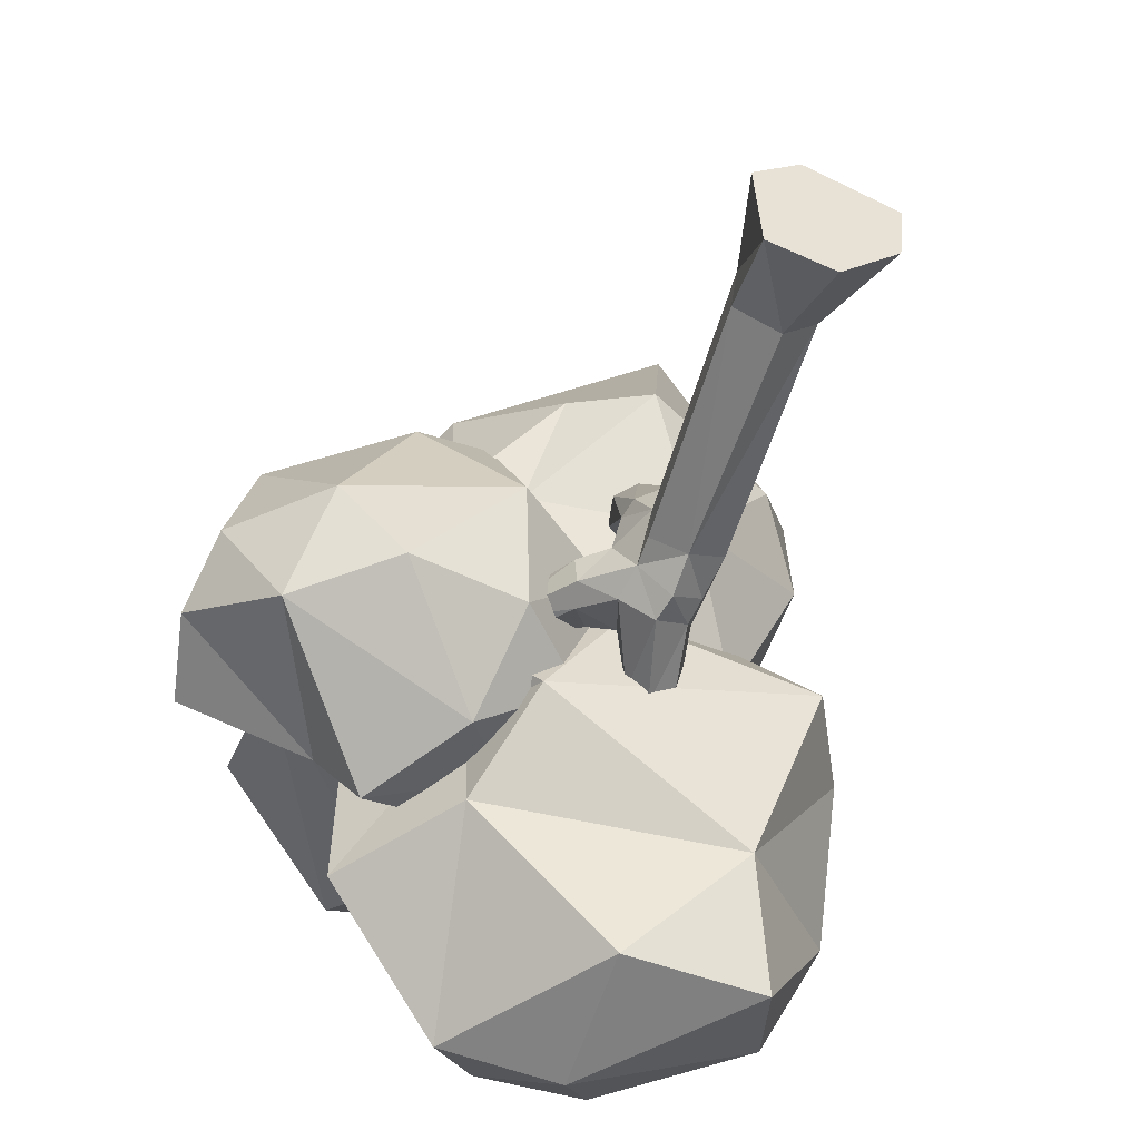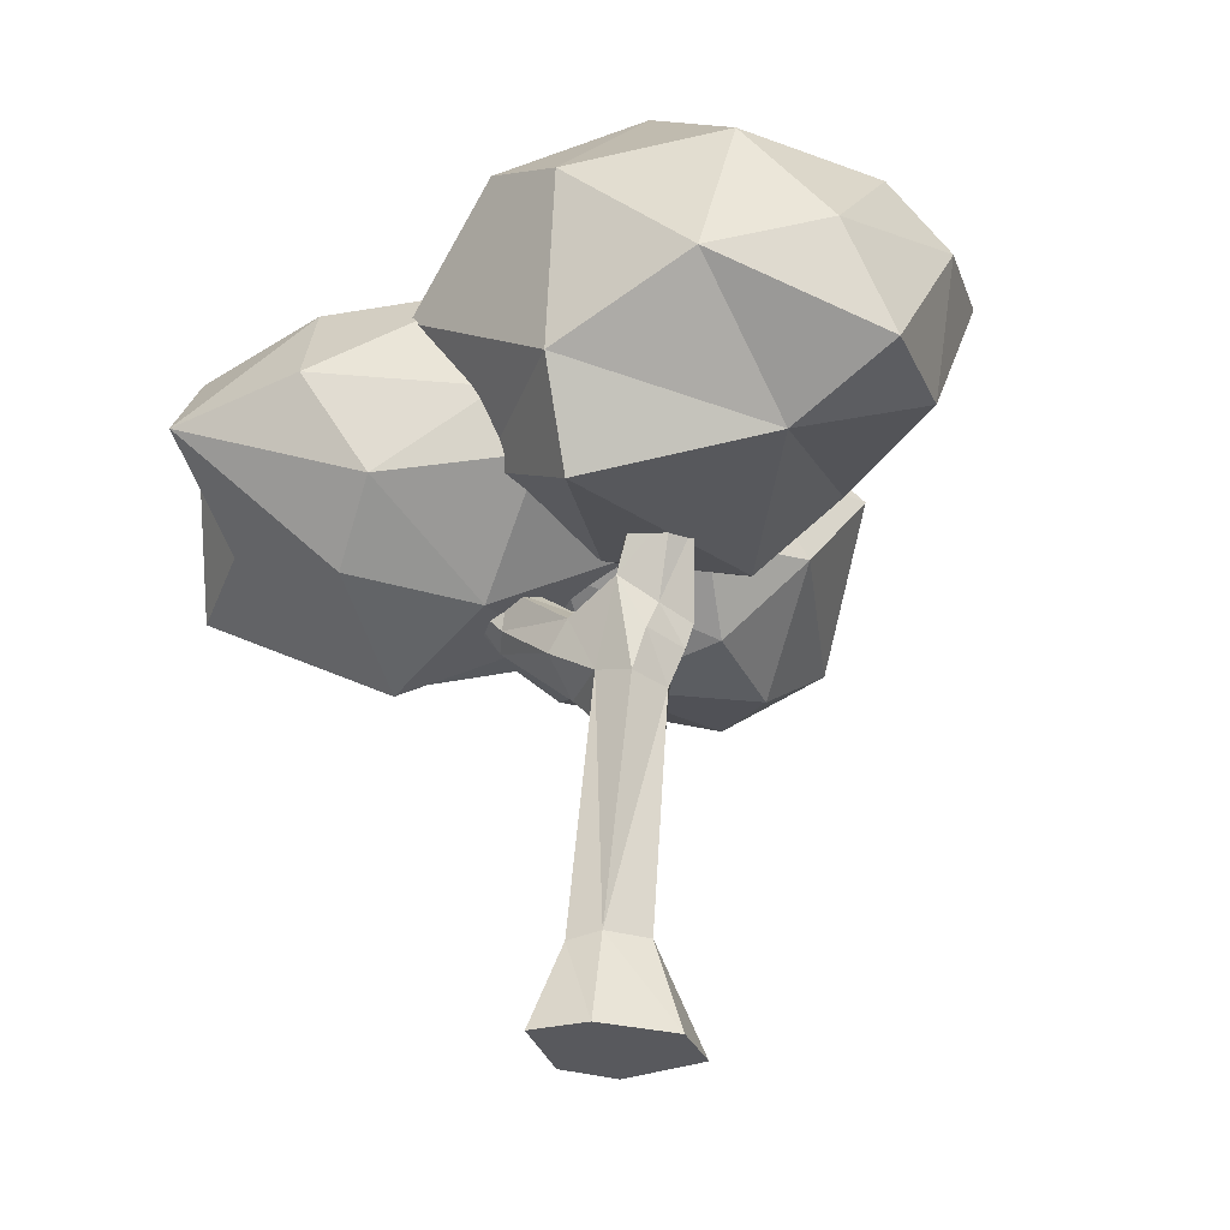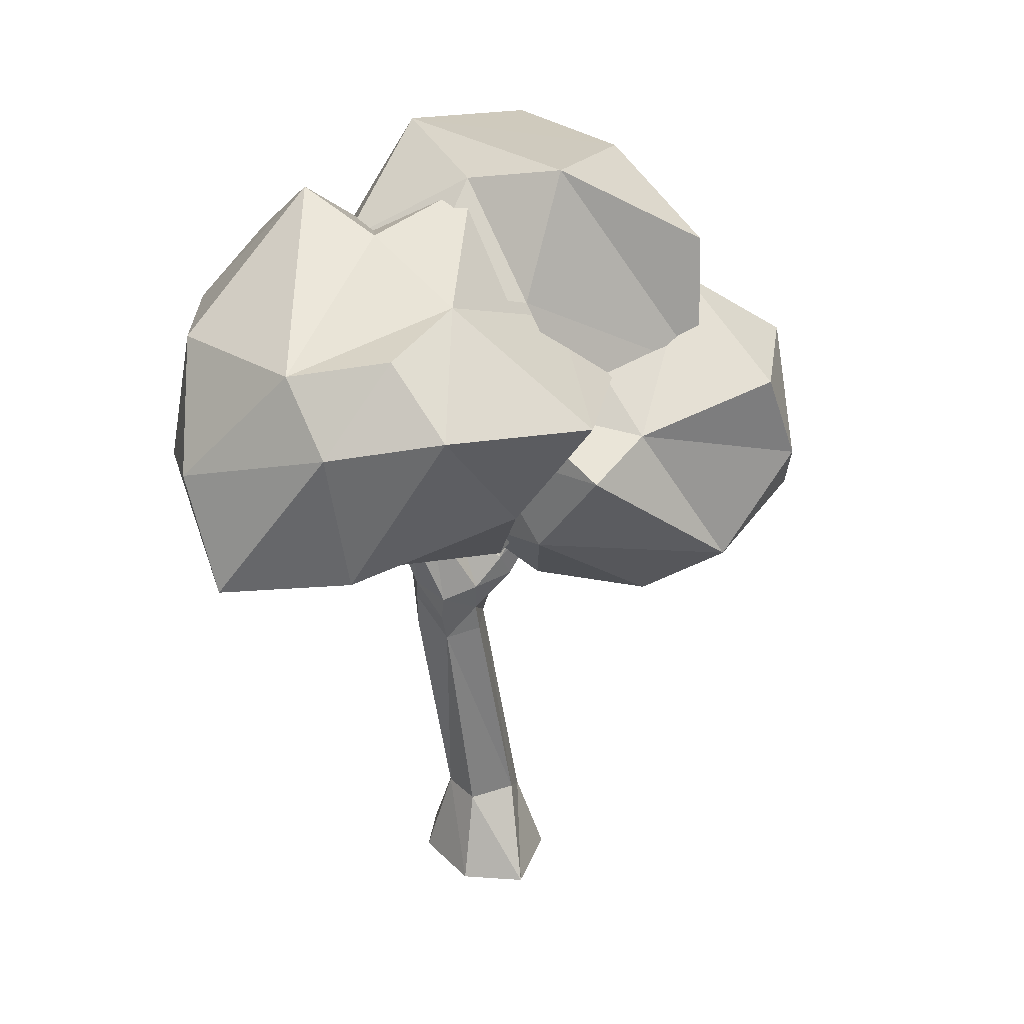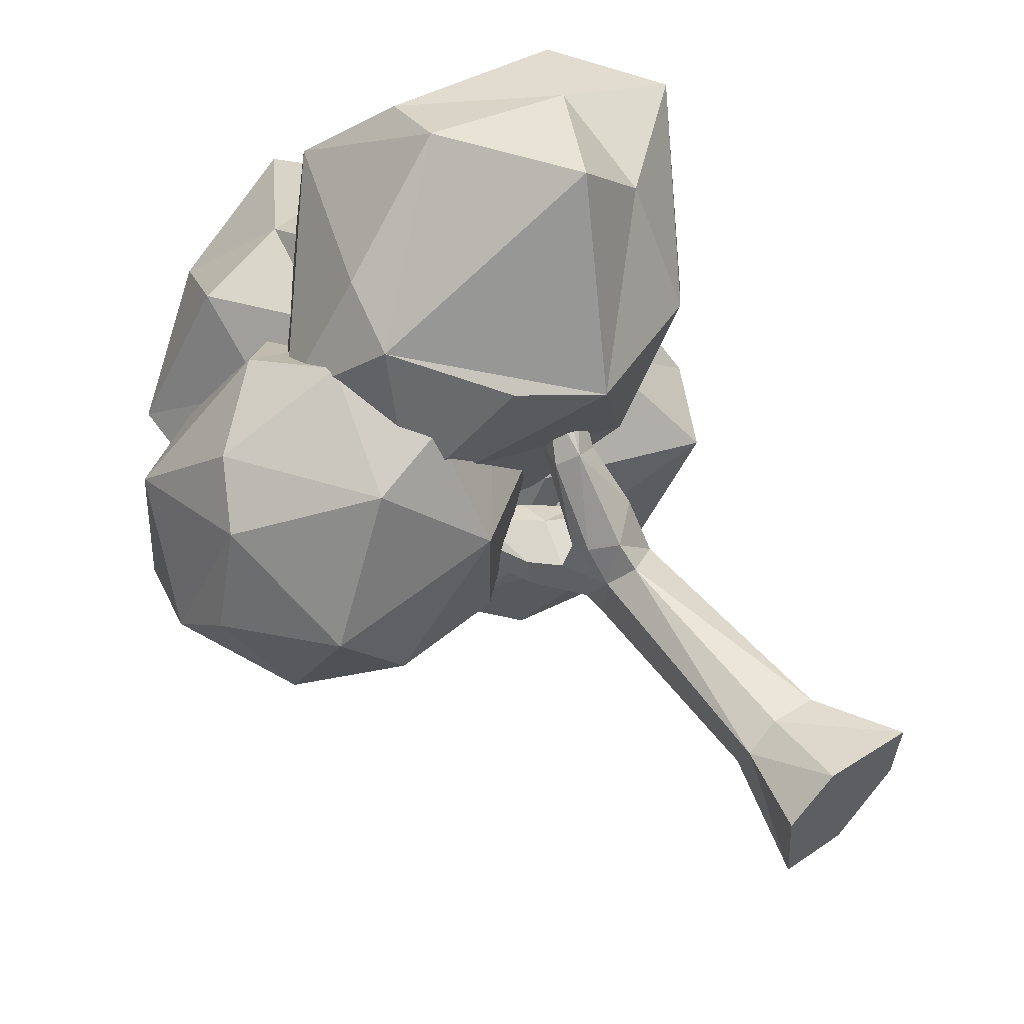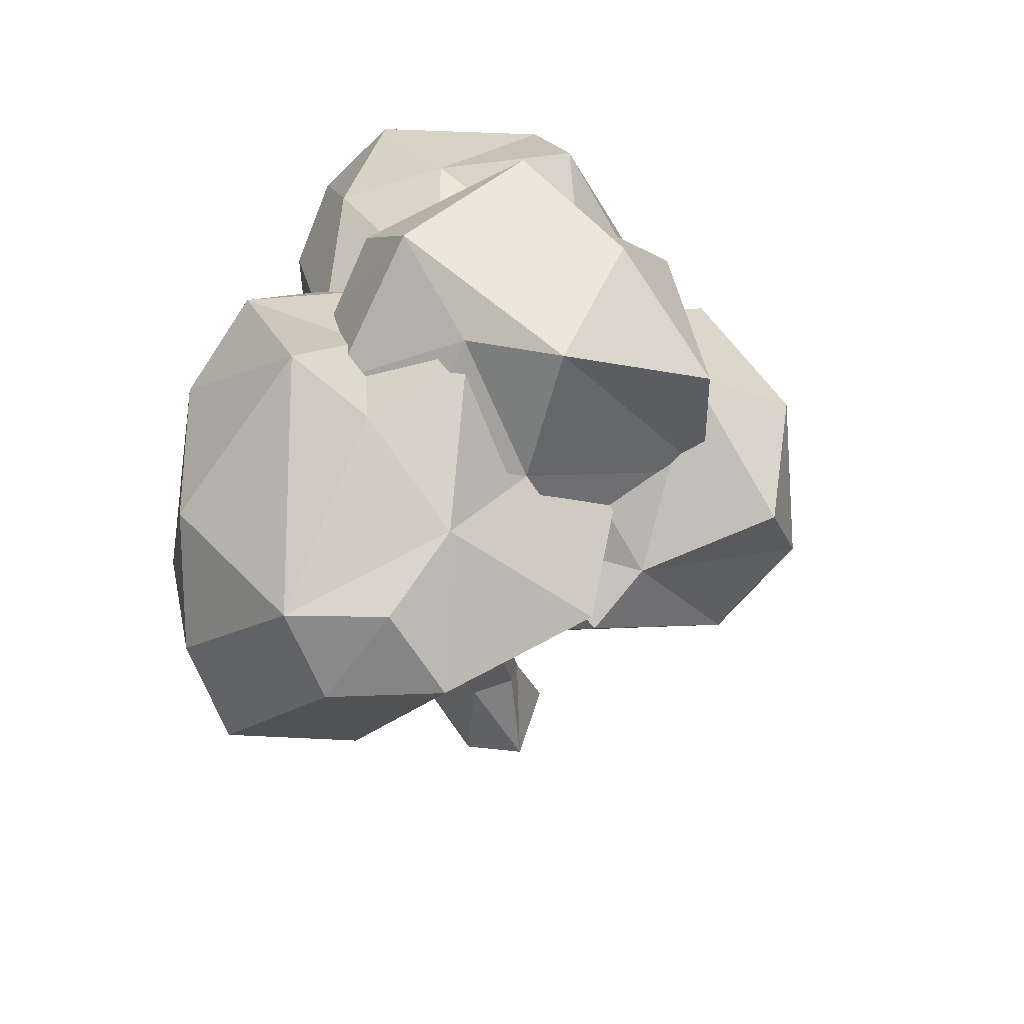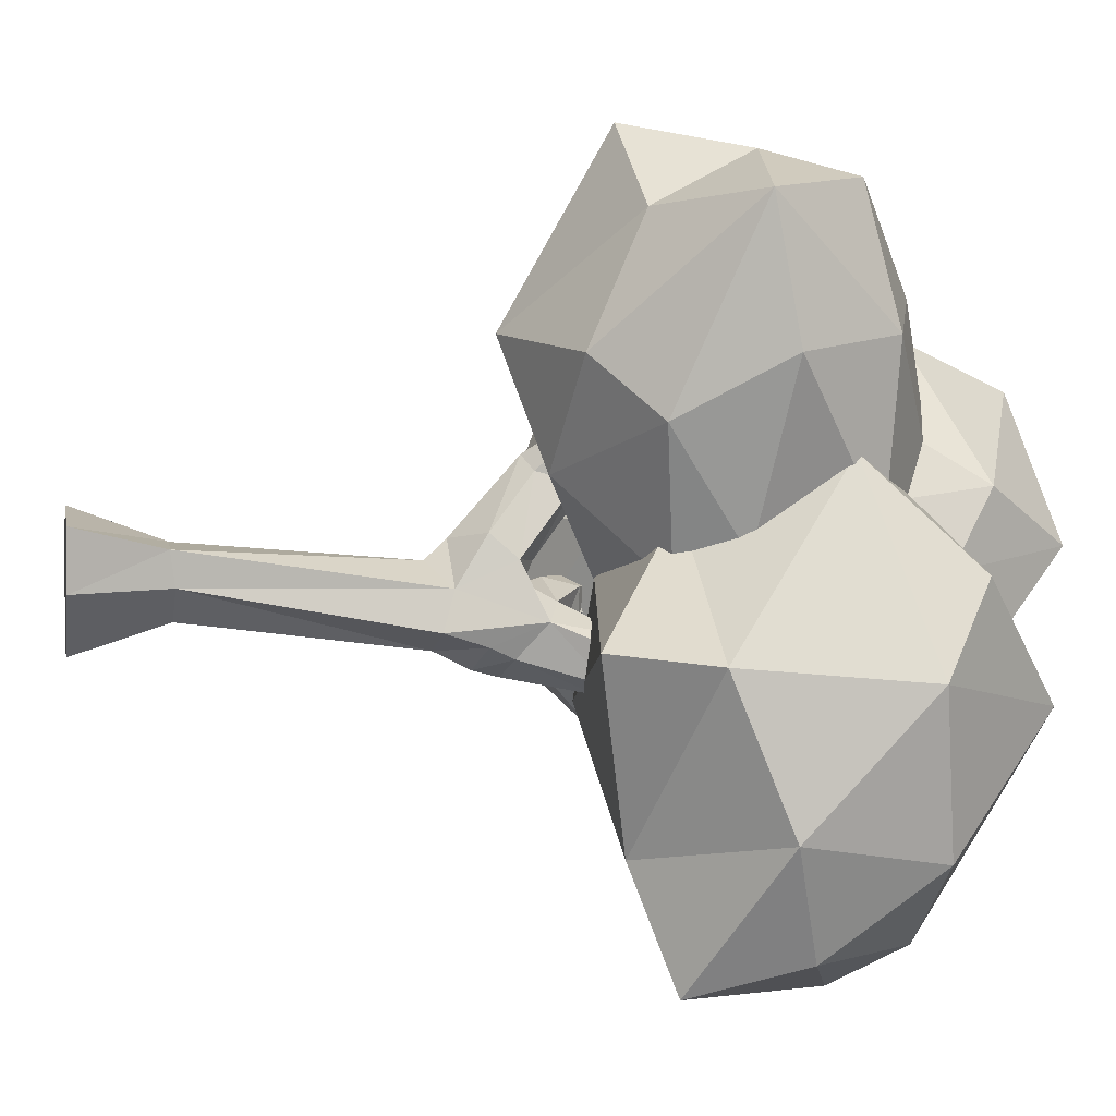
<metadata>
{"format":"obj","ext":"obj","renderer":"f3d","projection":"perspective","resolution":1024,"background":"white","views":[{"elev":-47.4,"azim":-23.4,"up":"+Z"},{"elev":-30.1,"azim":116.1,"up":"+Y"},{"elev":26.3,"azim":-167.0,"up":"+Y"},{"elev":52.9,"azim":-39.1,"up":"+Z"},{"elev":57.8,"azim":-166.8,"up":"+Y"},{"elev":1.8,"azim":79.3,"up":"+Z"}]}
</metadata>
<code>
v -0.676 3.127 0.3307
v -0.0859 3.816 0.7553
v -1.369 3.521 1.033
v -2.57 4.012 -0.05228
v -0.01764 3.739 -0.8398
v -0.7542 4.975 0.9728
v -2.389 5.196 0.4112
v -2.473 5.144 -0.6339
v -0.4859 4.964 -1.164
v -1.247 5.548 0.05877
v -0.7704 3.63 1.215
v 0.1472 3.655 0.2381
v -0.5952 3.246 -0.6857
v -1.98 3.299 -0.06401
v -1.494 3.183 -0.6457
v -2.182 3.69 -0.8536
v -0.7459 3.837 -1.337
v 0.5407 4.344 0.6776
v 0.1448 4.273 -0.7203
v -1.133 4.353 1.55
v -2.313 4.119 0.7618
v -2.083 4.485 1.146
v -2.661 4.475 -0.4664
v -0.2293 4.515 -1.076
v -1.26 4.554 -1.604
v -1.519 4.905 1.433
v -1.537 4.8 -1.147
v -0.794 5.586 0.6755
v -1.642 5.69 0.1548
v -0.9243 5.441 -0.7083
v 1.26 3.933 -0.1583
v 2.062 4.407 2.414
v 0.6385 3.665 2.972
v 2.016 4.61 1.369
v 1.523 5.155 2.543
v -1.039 5.176 0.8349
v 0.8166 5.68 1.784
v 1.331 3.331 1.384
v 0.6644 3.208 0.5803
v 1.756 3.786 0.9233
v 0.06316 3.712 -0.3195
v -0.5353 3.543 0.7157
v 0.2391 2.914 1.553
v 1.22 3.772 2.356
v -0.3128 3.293 1.608
v -0.9244 4.006 1.871
v -1.035 3.635 0.7085
v 1.505 4.396 0.04568
v 1.157 4.531 2.759
v -0.824 4.521 2.126
v 0.08959 4.73 2.883
v -1.41 4.619 1.191
v 1.418 5.337 0.2177
v 0.2017 5.319 2.641
v 1.601 5.404 1.509
v 0.489 5.995 0.3725
v -0.2328 5.915 1.992
v -0.5757 5.734 0.9154
v 0.2573 5.82 1.527
v -1.238 5.905 1.07
v 0.2607 5.919 -1.252
v 1.232 5.87 -0.07801
v 1.058 5.157 0.3572
v -0.4564 5.177 1.714
v 0.6884 5.145 1.209
v -1.322 5.098 0.7319
v -0.8202 4.949 1.319
v -1.012 4.947 -1.137
v -1.843 5.064 -0.2841
v 1.083 6.22 0.5069
v -0.5135 5.99 1.264
v -1.796 6.126 -0.1477
v -0.5948 5.845 -1.148
v 0.9793 6.109 -0.8003
v -0.02727 6.685 1.178
v 0.6433 6.886 0.0822
v -0.9599 6.633 0.5417
v -0.7553 6.778 -0.6581
v 0.01161 6.637 -0.5864
v 0.1557 4.363 0.6241
v -0.6079 4.341 -0.7889
v 0.4064 4.071 -2.759
v 2.167 4.555 -1.784
v 0.8693 5.489 0.626
v 2.23 5.518 -0.7566
v 0.607 6.325 -1.211
v 0.2602 3.603 -0.1366
v 1.672 3.362 -0.5673
v 1.133 4 0.3586
v 2.129 4.095 -0.6375
v 1.197 3.628 -1.979
v -0.352 3.568 -1.041
v -0.9528 4.165 -0.1154
v -0.6291 4.222 -1.666
v 1.43 3.947 -2.883
v 1.61 5.091 0.7323
v -1.222 5.17 -0.6044
v -0.3714 5.358 -2.836
v -1.268 5.129 -1.831
v 1.762 4.784 -2.624
v 0.5121 5.2 -2.993
v 1.919 5.912 -0.07632
v -0.7634 5.565 -0.6918
v 0.09907 5.858 -2.577
v 1.91 5.663 -1.967
v 0.8644 6.103 -0.3913
v 1.229 6.607 -0.9975
v 0.01264 6.547 -0.4536
v -0.1862 6.04 -1.874
v 0.8868 5.699 -2.656
v 0.07575 -0.01187 -0.6568
v 0.2219 2.469 -0.6328
v 0.5392 -0.01187 -0.2123
v 0.5143 2.507 -0.4956
v 0.59 -0.01187 0.2427
v 0.4758 2.594 -0.1946
v -0.1169 -0.01187 0.3755
v 0.1683 2.419 -0.00923
v -0.4796 -0.01187 0.0804
v 0.004139 2.548 -0.1969
v -0.433 -0.01187 -0.597
v -0.0393 2.536 -0.5116
v 0.05788 0.7072 -0.4262
v 0.3247 0.7132 -0.1839
v 0.3524 0.6745 0.07982
v 0.000788 0.6869 0.1234
v -0.2647 0.6537 -0.007356
v -0.2641 0.7623 -0.242
v 0.4684 3.013 -0.6834
v 0.1968 2.943 -0.8215
v 0.6029 3.232 -0.422
v 0.3442 3.327 -0.2921
v 0.1202 3.405 -0.507
v -0.04749 3.011 -0.6538
v 0.2297 2.741 -0.77
v -0.0193 2.76 -0.5553
v -0.5852 3.736 -0.2053
v 0.3298 3.092 -0.1595
v 0.4935 2.829 -0.5982
v 0.1642 3.1 0.7241
v 0.3545 3.164 0.6088
v 0.01625 3.2 0.6258
v 0.0913 3.467 0.6031
v 0.4301 3.446 0.5305
v 0.288 3.53 0.4886
v 0.4515 2.83 0.1866
v 0.1479 2.585 0.1427
v -0.03914 2.735 0.0839
v -0.07263 2.88 0.02614
v 0.5066 3.037 0.00502
v 0.268 3.167 -0.009975
v 0.6302 3.629 -0.8621
v 0.4275 3.586 -0.9377
v 0.7265 3.741 -0.639
v 0.5743 3.783 -0.528
v 0.3742 3.728 -0.6061
v 0.2894 3.638 -0.8063
v -0.3507 3.852 -0.3232
v -0.2779 3.698 -0.203
v -0.5066 3.811 -0.4564
v -0.6463 3.755 -0.3814
v -0.399 3.628 -0.1343
v -0.1249 2.931 -0.2539
v -0.04837 3.554 -0.4017
v -0.01104 3.552 -0.2035
v -0.2457 3.279 -0.5679
v -0.3078 3.102 -0.4954
v -0.0106 3.28 -0.1315
v -0.3134 3.129 -0.2548
v 0.3393 3.502 1.002
v 0.37 3.67 0.7621
v 0.4719 3.486 0.911
v 0.1981 3.523 0.9794
v 0.228 3.671 0.8429
v 0.4964 3.623 0.7481
f 2 1 12
f 1 3 14
f 1 14 15
f 1 15 13
f 2 12 18
f 3 11 20
f 5 17 24
f 3 20 22
f 4 21 23
f 16 27 25
f 5 24 19
f 7 26 29
f 8 7 29
f 9 27 30
f 30 29 10
f 30 27 29
f 27 8 29
f 29 28 10
f 29 26 28
f 26 6 28
f 25 27 9
f 23 7 8
f 23 21 7
f 22 26 7
f 22 20 26
f 20 6 26
f 24 25 9
f 24 17 25
f 17 16 25
f 27 23 8
f 27 16 23
f 16 4 23
f 21 22 7
f 21 3 22
f 18 12 19
f 12 5 19
f 13 17 5
f 13 15 17
f 15 16 17
f 15 14 16
f 14 4 16
f 14 21 4
f 14 3 21
f 12 13 5
f 12 1 13
f 3 1 11
f 1 2 11
f 43 39 38
f 31 39 41
f 43 45 42
f 32 40 34
f 33 44 49
f 33 49 51
f 46 50 52
f 34 53 55
f 35 55 37
f 51 54 57
f 36 57 58
f 56 58 37
f 58 57 37
f 57 54 37
f 54 35 37
f 55 56 37
f 55 53 56
f 52 57 36
f 52 50 57
f 50 51 57
f 51 49 54
f 49 35 54
f 32 55 35
f 32 34 55
f 48 53 34
f 47 46 52
f 50 46 51
f 46 33 51
f 49 32 35
f 49 44 32
f 34 40 48
f 40 31 48
f 42 45 47
f 45 46 47
f 45 43 46
f 43 33 46
f 43 44 33
f 43 38 44
f 38 32 44
f 41 39 42
f 39 43 42
f 38 40 32
f 38 39 40
f 39 31 40
f 59 70 75
f 60 71 77
f 69 72 78
f 61 73 79
f 62 74 76
f 76 74 79
f 74 61 79
f 79 78 76
f 79 73 78
f 73 69 78
f 78 77 76
f 78 72 77
f 72 60 77
f 77 75 76
f 77 71 75
f 71 59 75
f 75 70 76
f 70 62 76
f 68 69 73
f 69 66 72
f 66 60 72
f 67 71 60
f 67 64 71
f 64 59 71
f 65 70 59
f 65 63 70
f 63 62 70
f 66 67 60
f 64 65 59
f 92 88 87
f 81 93 97
f 82 94 98
f 83 95 100
f 90 85 96
f 81 97 99
f 82 98 101
f 84 102 106
f 85 105 107
f 107 110 86
f 107 105 110
f 110 109 86
f 110 104 109
f 109 108 86
f 109 103 108
f 108 106 86
f 106 107 86
f 106 102 107
f 102 85 107
f 83 105 85
f 83 100 105
f 100 110 105
f 101 104 110
f 101 98 104
f 98 109 104
f 99 103 109
f 99 97 103
f 96 102 84
f 96 85 102
f 100 101 110
f 100 95 101
f 95 82 101
f 98 99 109
f 98 94 99
f 94 81 99
f 89 90 96
f 85 90 83
f 91 95 83
f 91 82 95
f 91 94 82
f 91 92 94
f 92 81 94
f 92 93 81
f 92 87 93
f 87 80 93
f 90 91 83
f 90 88 91
f 88 92 91
f 87 89 80
f 87 88 89
f 88 90 89
f 112 114 124
f 124 114 116
f 125 116 118
f 118 120 127
f 136 134 130
f 128 122 112
f 120 122 128
f 111 113 117
f 127 128 121
f 121 128 123
f 117 126 127
f 115 125 126
f 113 124 125
f 111 123 124
f 119 127 121
f 111 121 123
f 119 117 127
f 117 115 126
f 115 113 125
f 113 111 124
f 130 134 157
f 137 158 160
f 162 159 158
f 135 130 129
f 112 135 139
f 144 145 171
f 143 174 171
f 120 163 136
f 112 122 136
f 147 118 116
f 147 148 120
f 149 163 120
f 149 151 138
f 143 145 151
f 144 150 151
f 141 146 150
f 142 143 149
f 140 142 148
f 140 147 146
f 152 157 156
f 133 156 157
f 132 155 156
f 131 154 155
f 131 129 152
f 129 130 153
f 165 132 133
f 166 164 133
f 167 166 134
f 168 138 132
f 168 169 163
f 167 136 163
f 161 167 169
f 162 137 169
f 162 168 165
f 161 160 166
f 160 158 164
f 159 165 164
f 139 129 131
f 150 146 116
f 138 151 150
f 131 132 138
f 114 131 116
f 139 131 114
f 150 116 131
f 150 131 138
f 172 175 171
f 170 171 174
f 144 175 172
f 143 142 173
f 140 170 173
f 140 141 172
f 123 112 124
f 125 124 116
f 126 125 118
f 126 118 127
f 135 136 130
f 123 128 112
f 127 120 128
f 119 121 111
f 111 117 119
f 117 113 115
f 153 130 157
f 161 137 160
f 137 162 158
f 139 135 129
f 114 112 139
f 175 144 171
f 145 143 171
f 122 120 136
f 135 112 136
f 146 147 116
f 118 147 120
f 148 149 120
f 163 149 138
f 149 143 151
f 145 144 151
f 144 141 150
f 148 142 149
f 147 140 148
f 141 140 146
f 155 154 152
f 152 156 155
f 152 153 157
f 134 133 157
f 133 132 156
f 132 131 155
f 154 131 152
f 152 129 153
f 164 165 133
f 134 166 133
f 136 167 134
f 165 168 132
f 138 168 163
f 169 167 163
f 137 161 169
f 168 162 169
f 159 162 165
f 167 161 166
f 166 160 164
f 158 159 164
f 170 172 171
f 173 170 174
f 141 144 172
f 174 143 173
f 142 140 173
f 170 140 172

</code>
